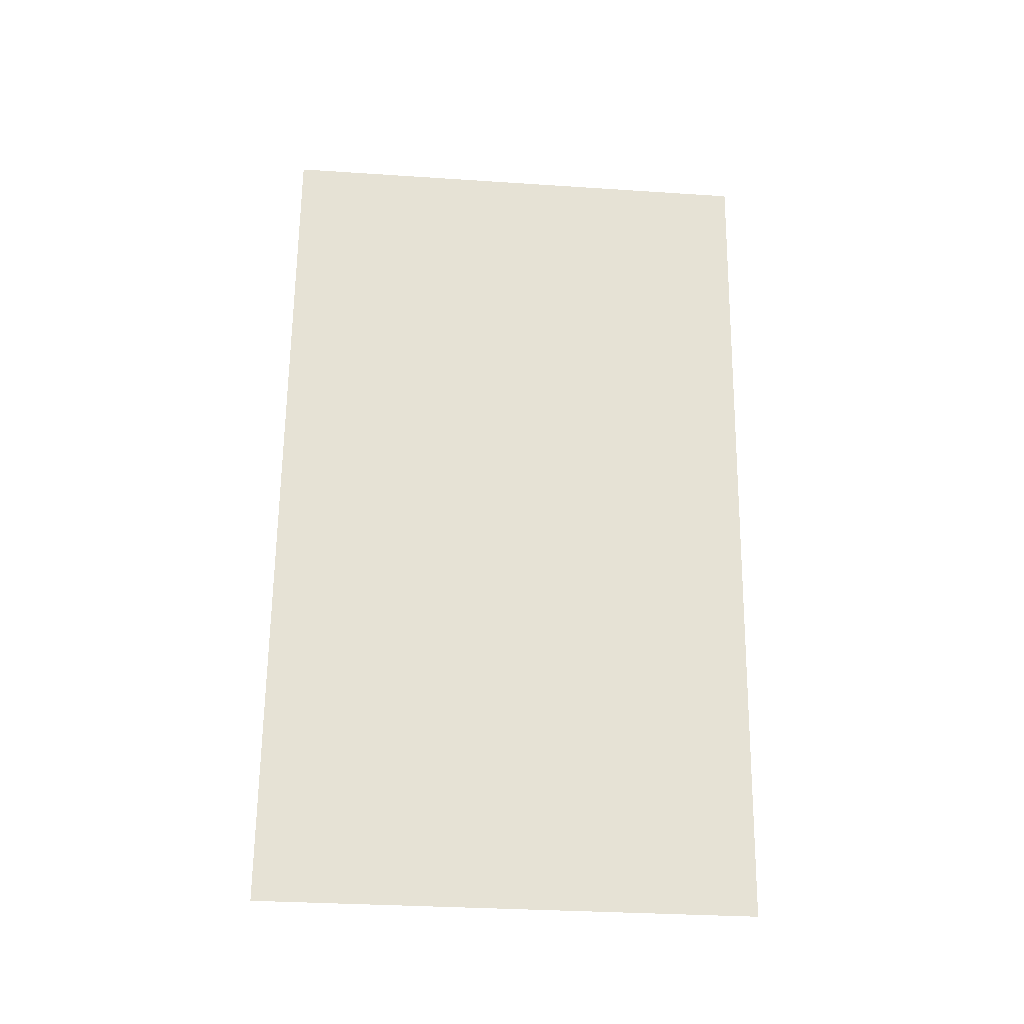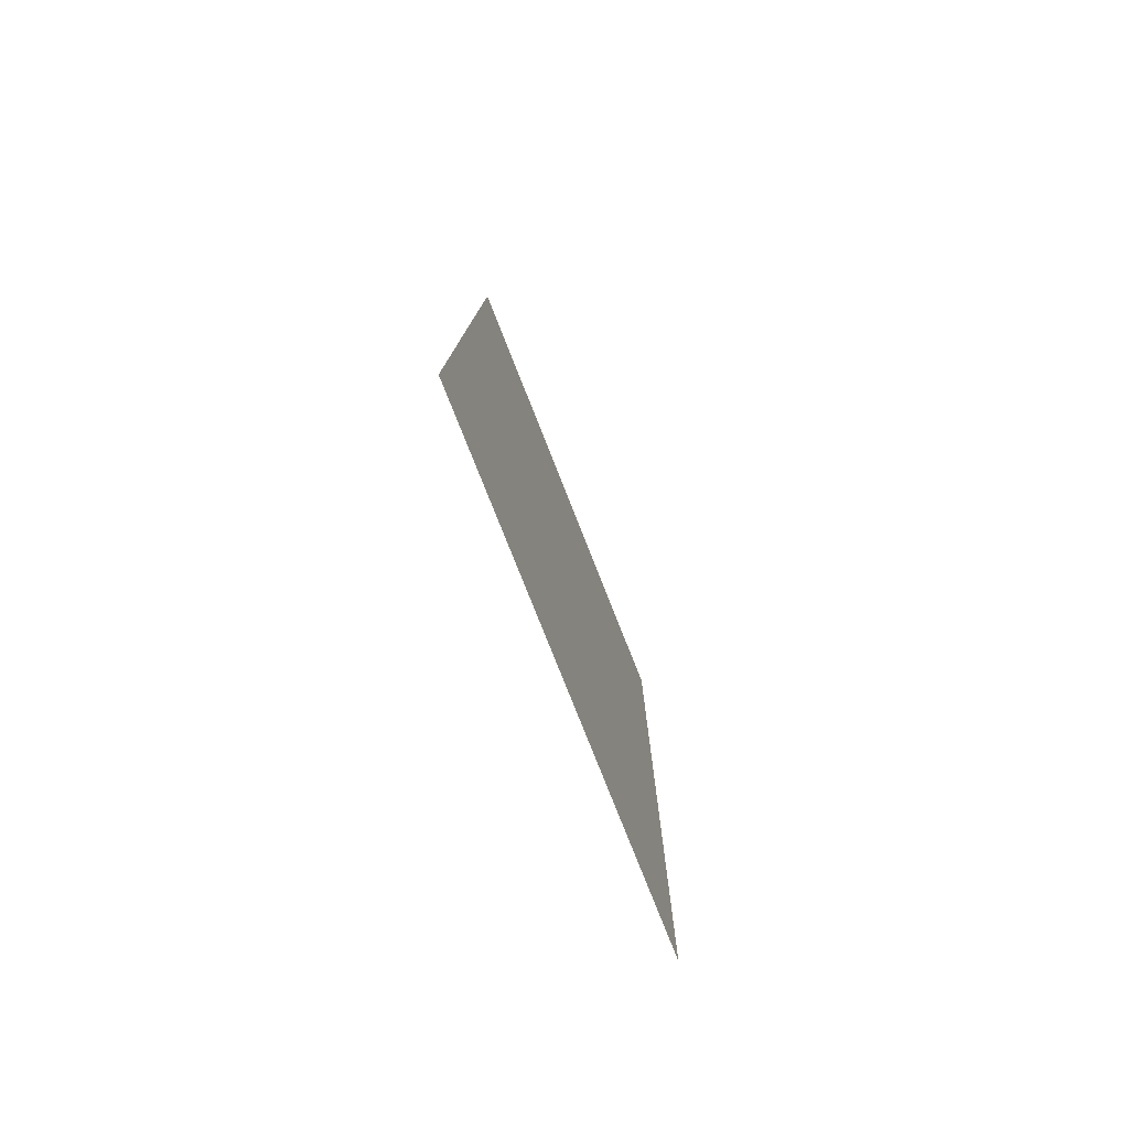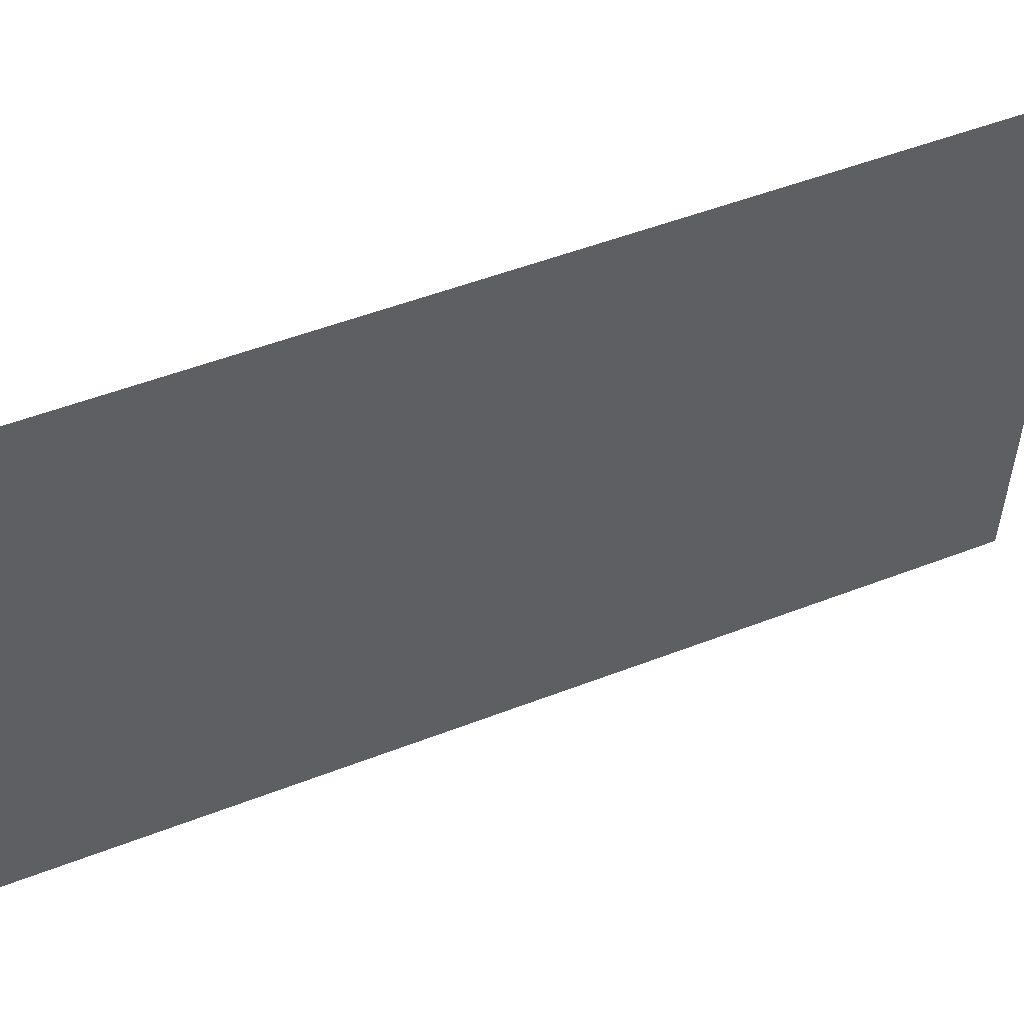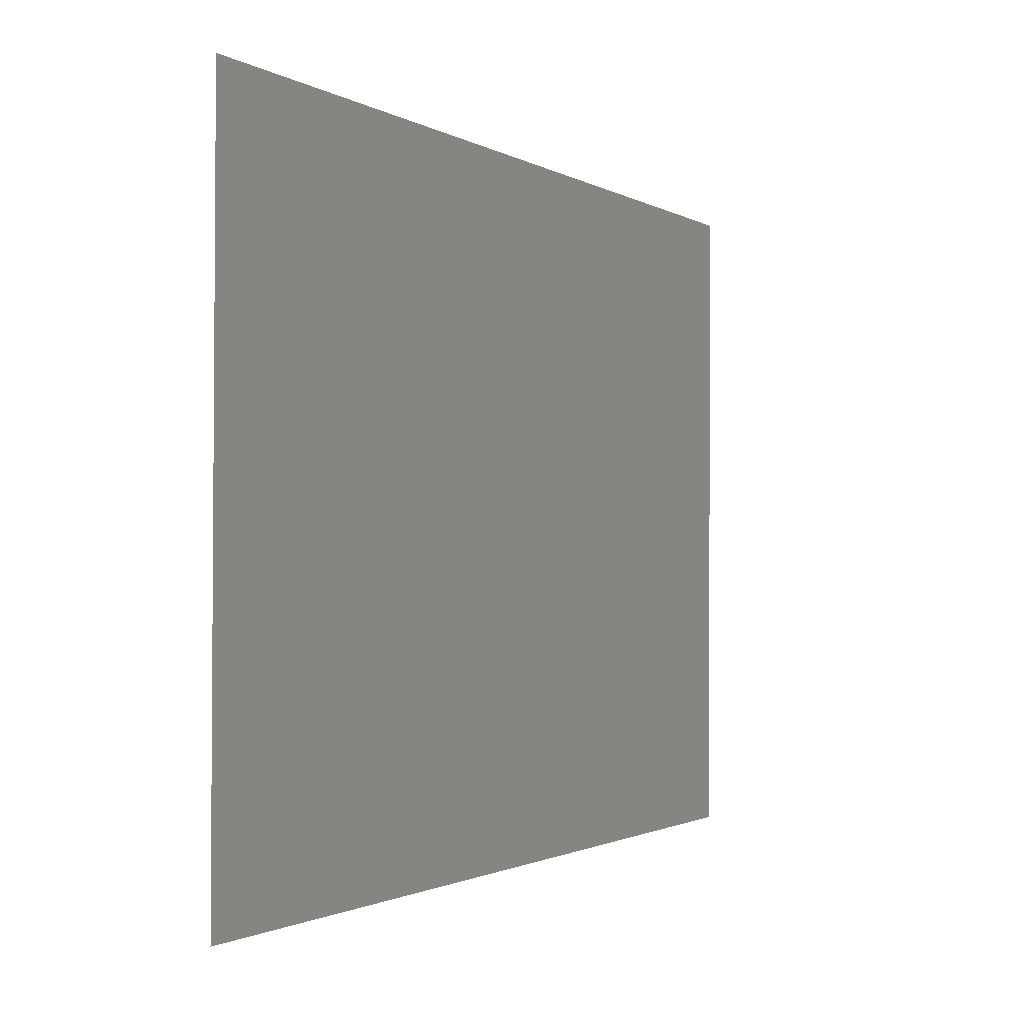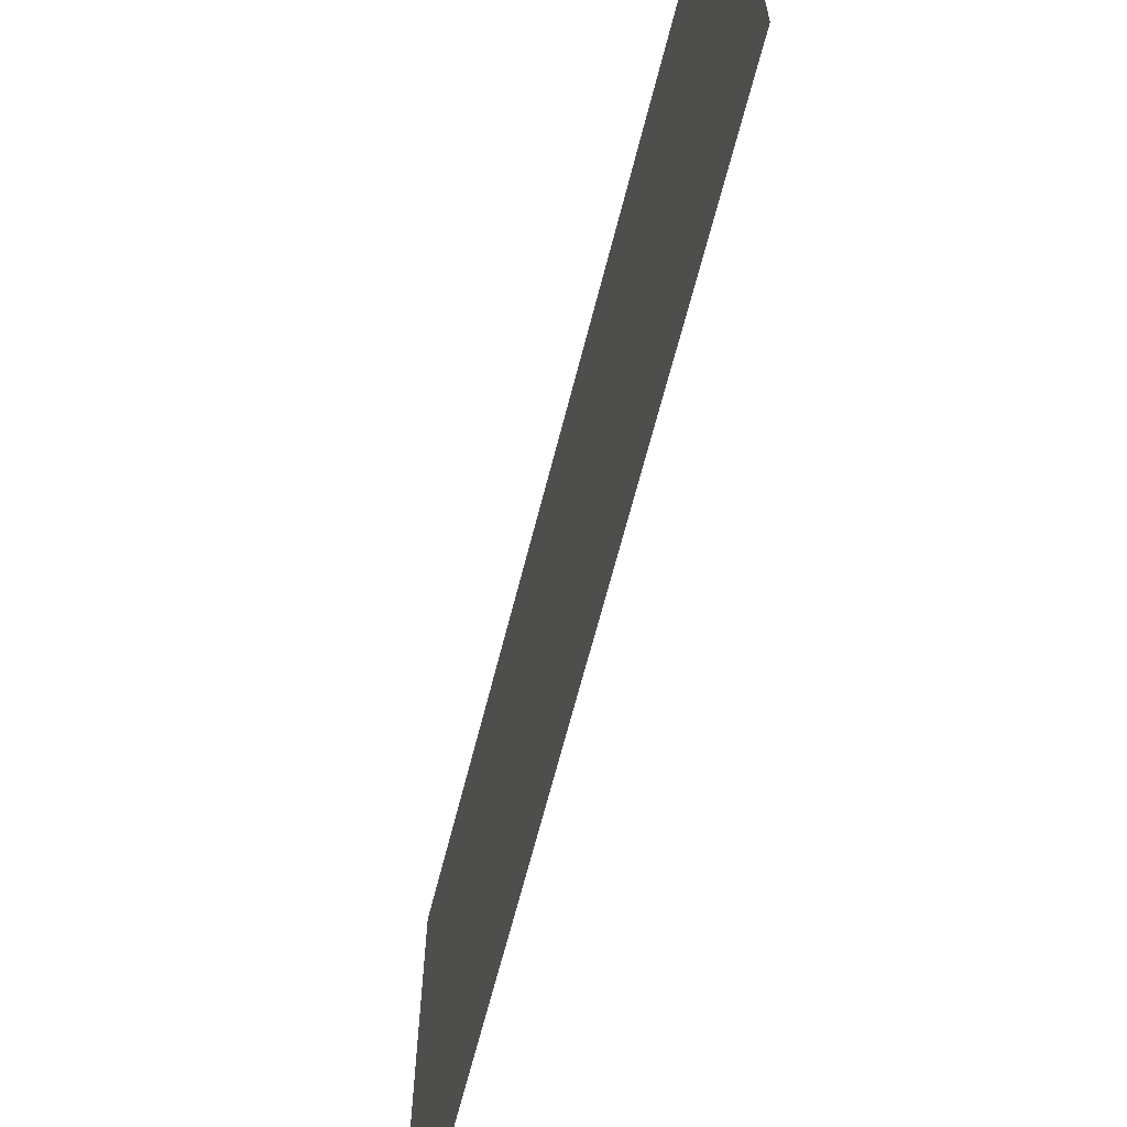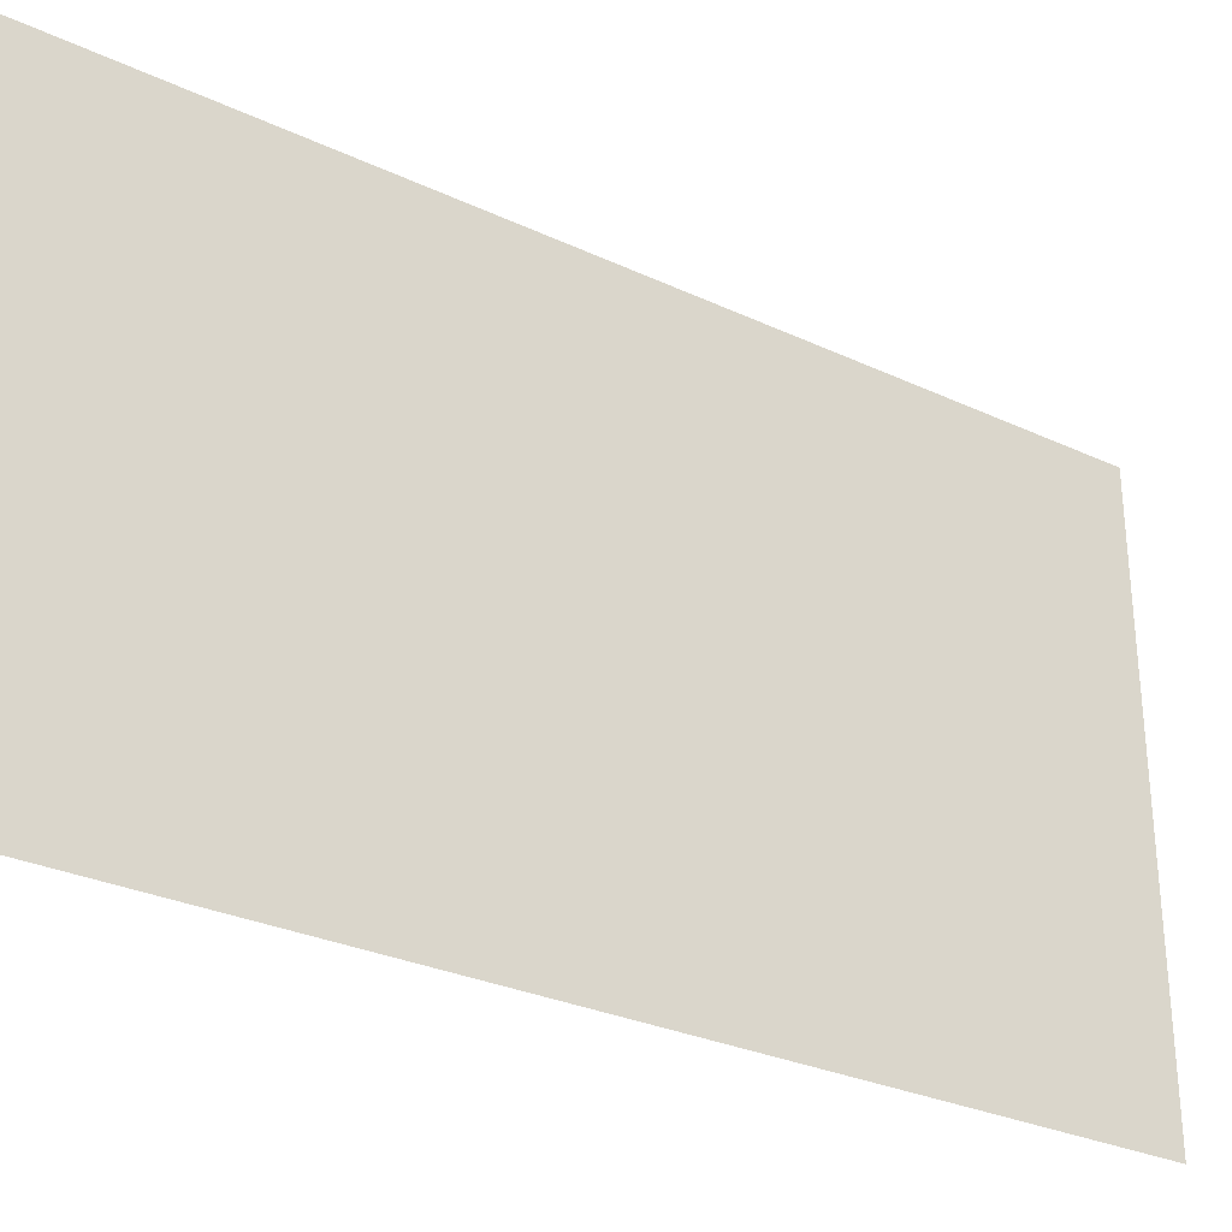
<metadata>
{"format":"obj","ext":"obj","renderer":"f3d","projection":"perspective","resolution":1024,"background":"white","views":[{"elev":-24.9,"azim":84.7,"up":"+Z"},{"elev":-77.8,"azim":21.6,"up":"+Z"},{"elev":52.4,"azim":67.0,"up":"+Y"},{"elev":-0.4,"azim":22.9,"up":"+Y"},{"elev":-66.0,"azim":165.8,"up":"+Y"},{"elev":-29.0,"azim":-125.8,"up":"+Y"}]}
</metadata>
<code>
g default
v 0 4.48 26.87
v 0 -27.02 27.22
v 0 3.877 -27.22
v 0 -27.62 -26.87
g polySurface256 Clock
f 1 2 4 3

</code>
